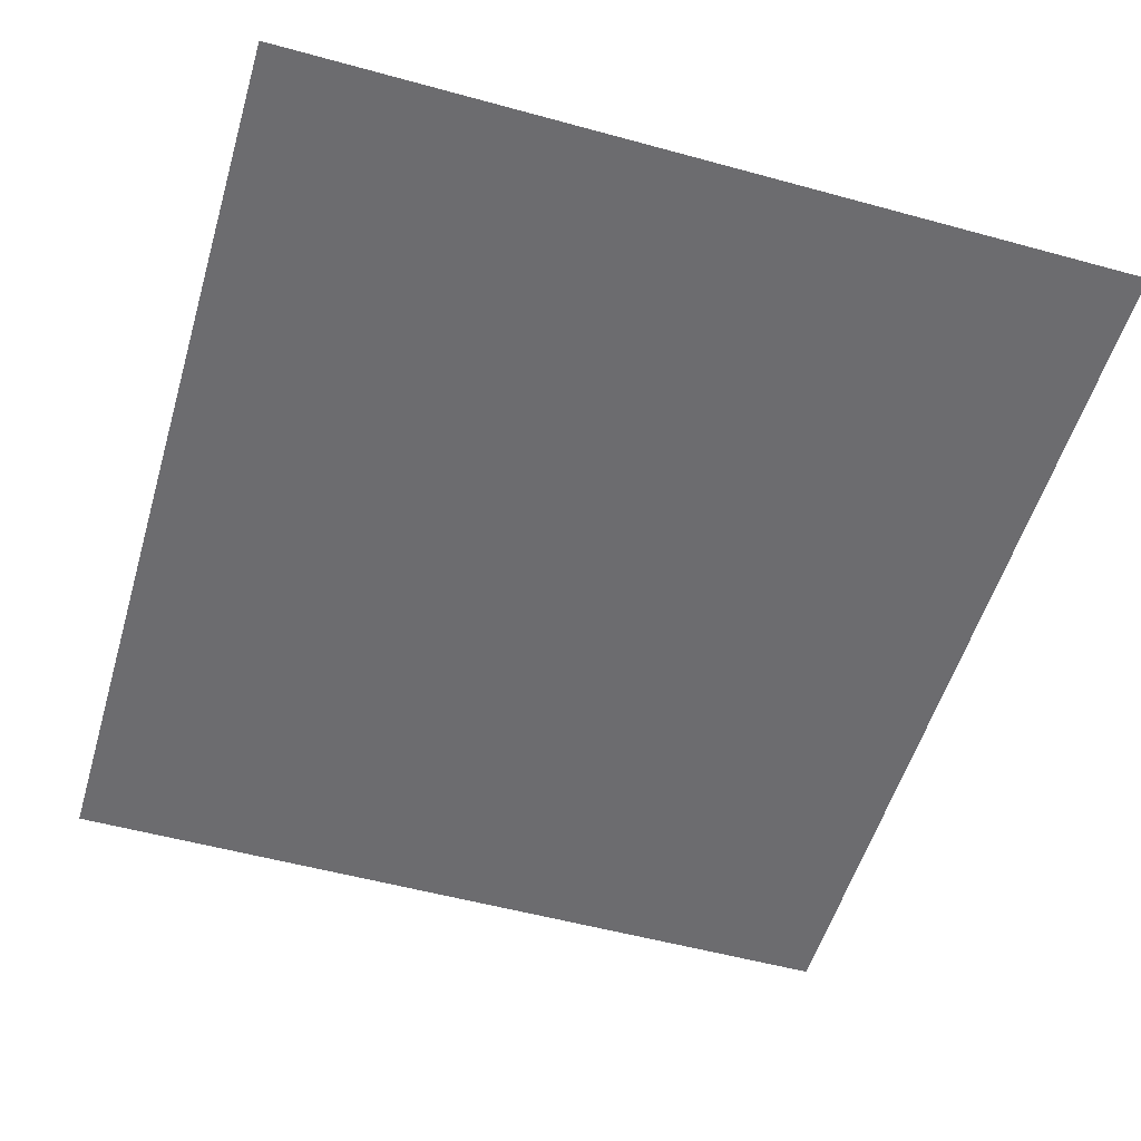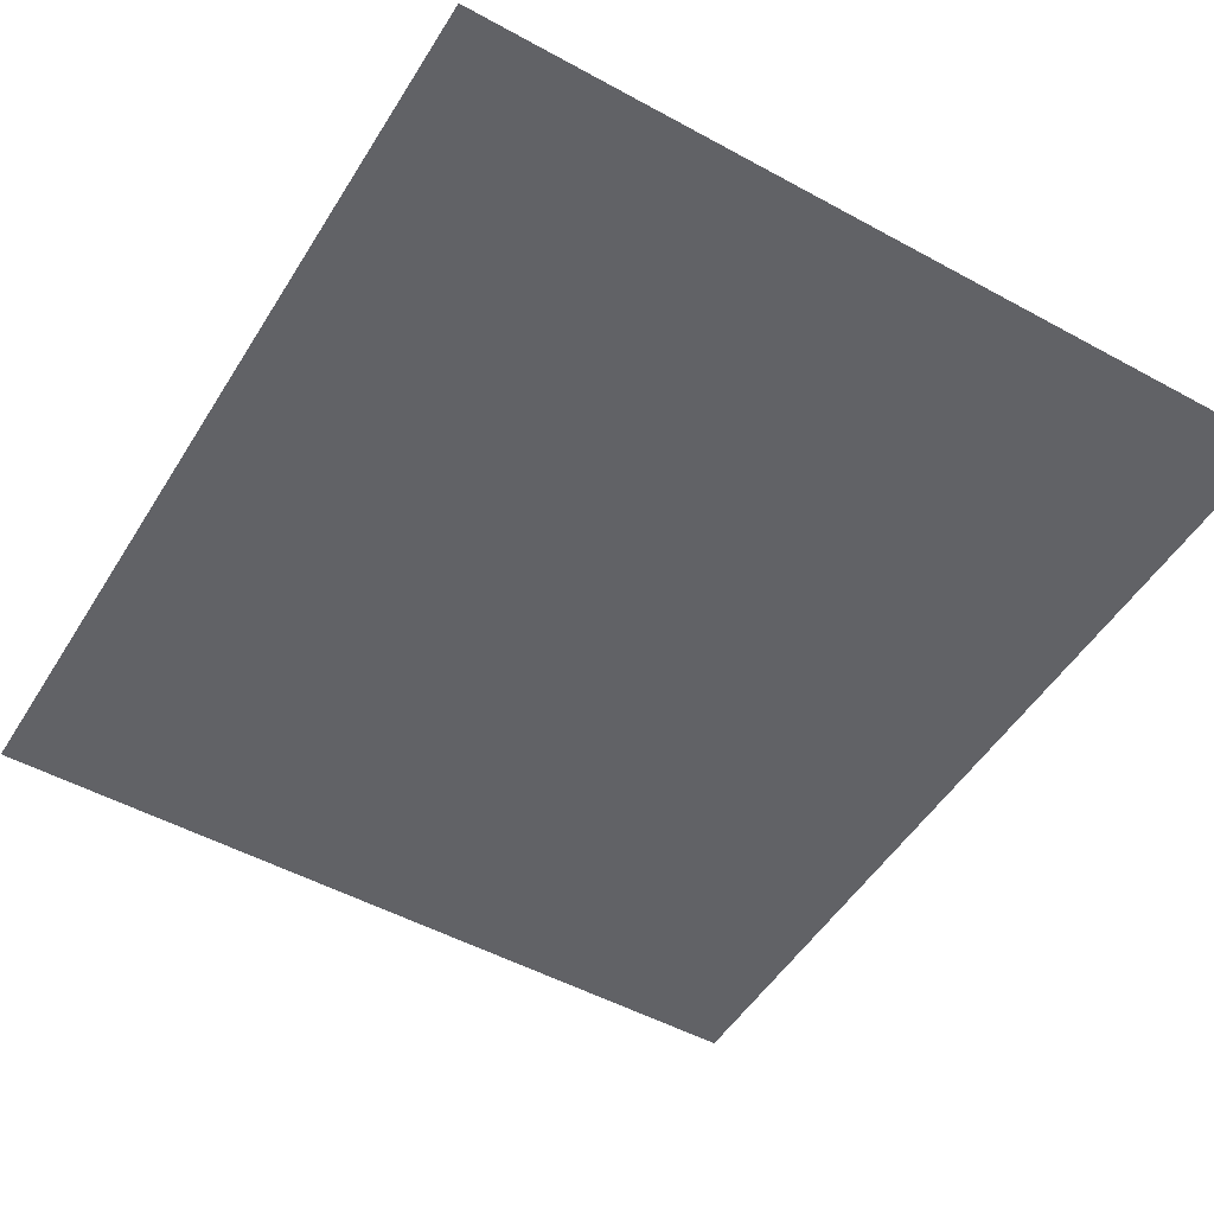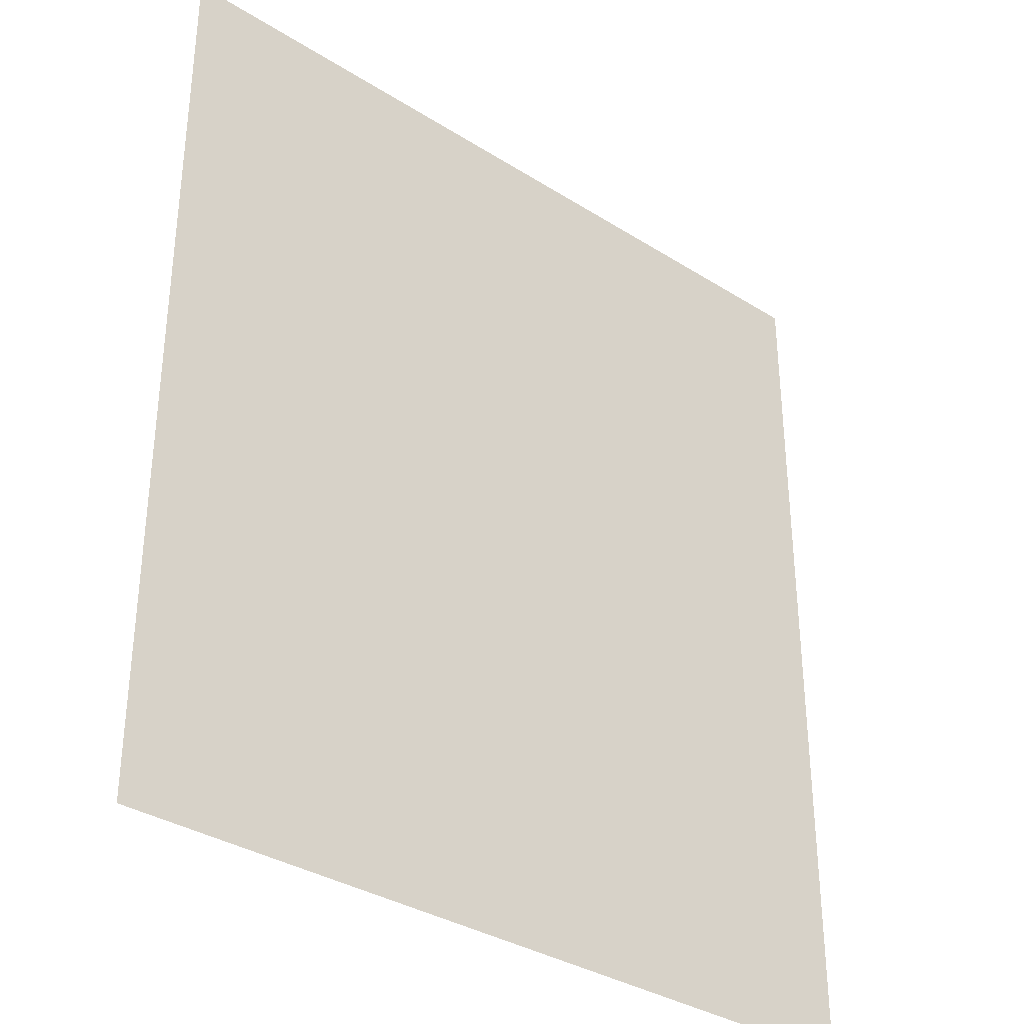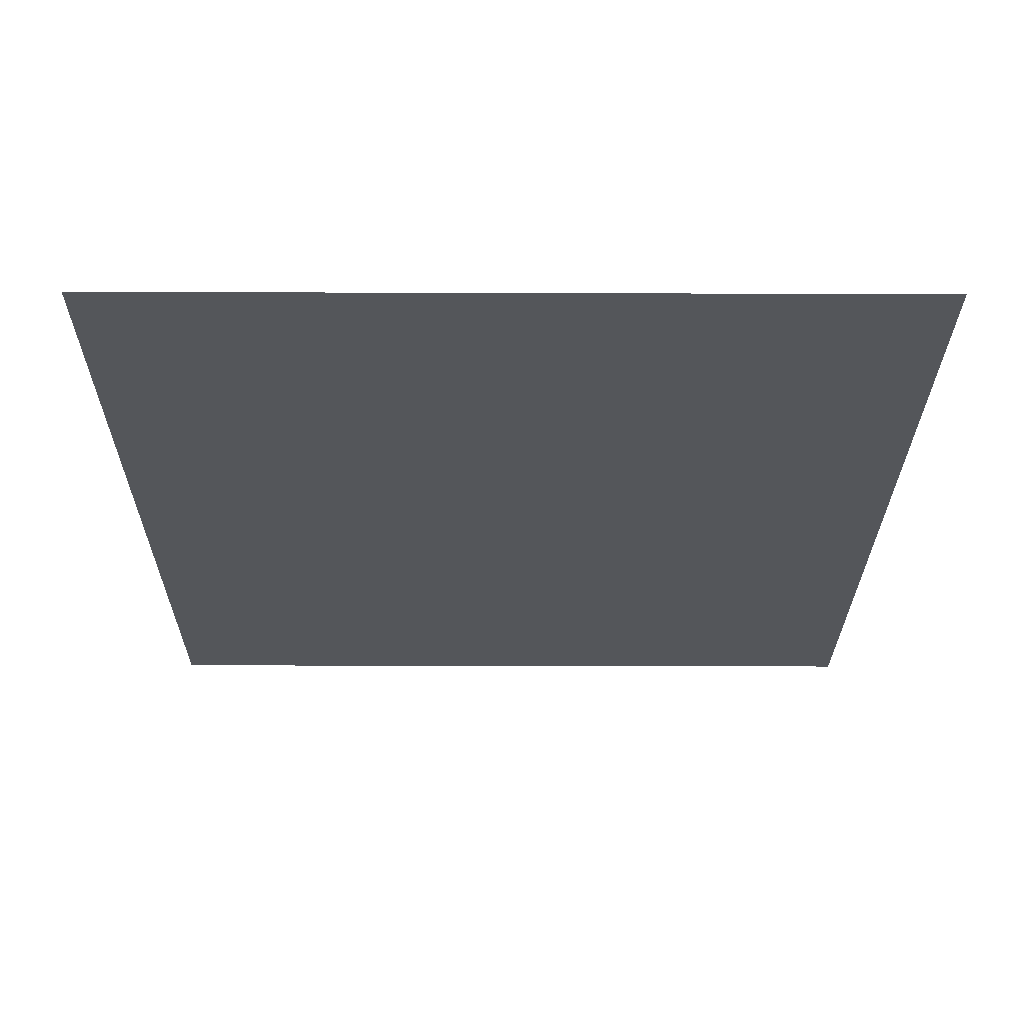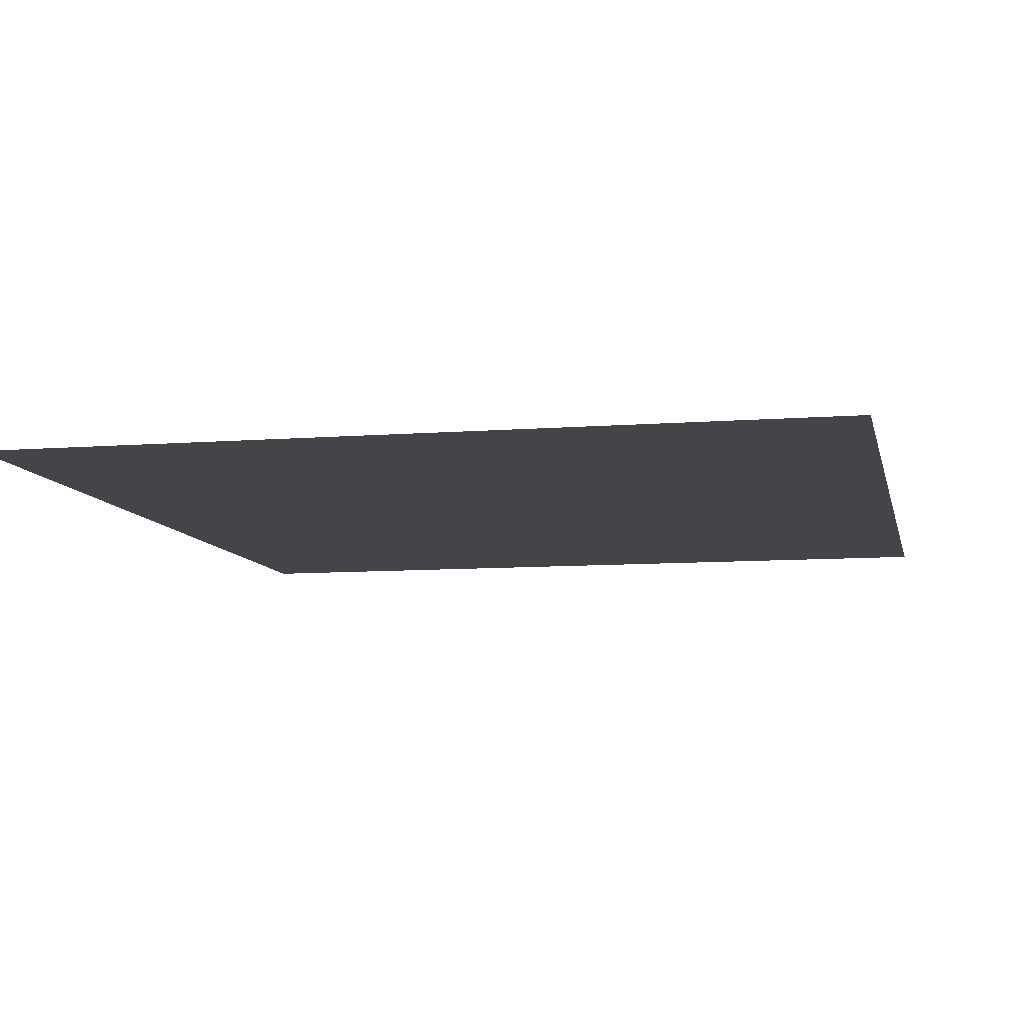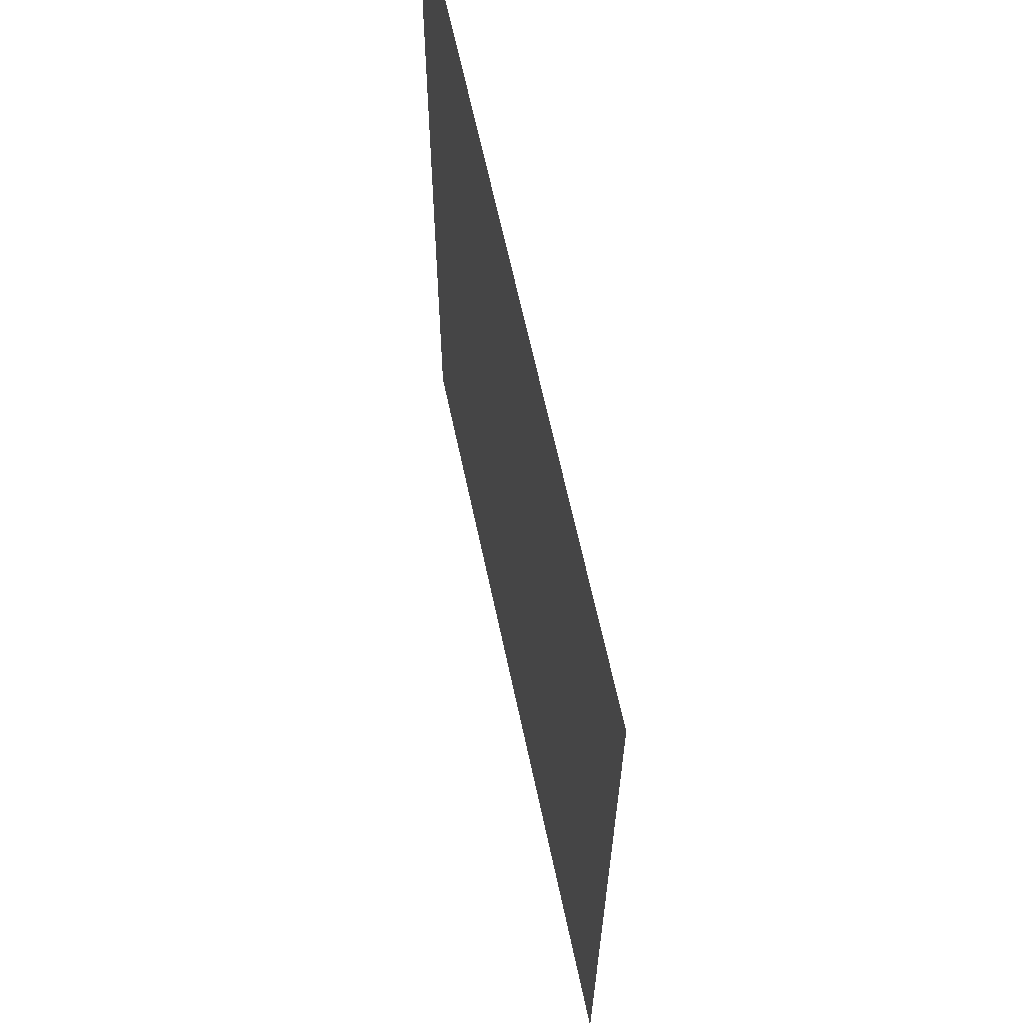
<metadata>
{"format":"obj","ext":"obj","renderer":"f3d","projection":"perspective","resolution":1024,"background":"white","views":[{"elev":-53.8,"azim":-16.3,"up":"+Z"},{"elev":-50.7,"azim":-30.9,"up":"+Z"},{"elev":-34.4,"azim":-40.3,"up":"+Y"},{"elev":-25.5,"azim":-0.3,"up":"+Z"},{"elev":-8.9,"azim":-168.1,"up":"+Z"},{"elev":64.5,"azim":78.0,"up":"+Y"}]}
</metadata>
<code>
v  -315.5 -354.5 -0
v  315.5 -354.5 -0
v  -315.5 354.5 -0
v  315.5 354.5 -0
g objPlane023
f 1 2 4
f 1 4 3
g

</code>
